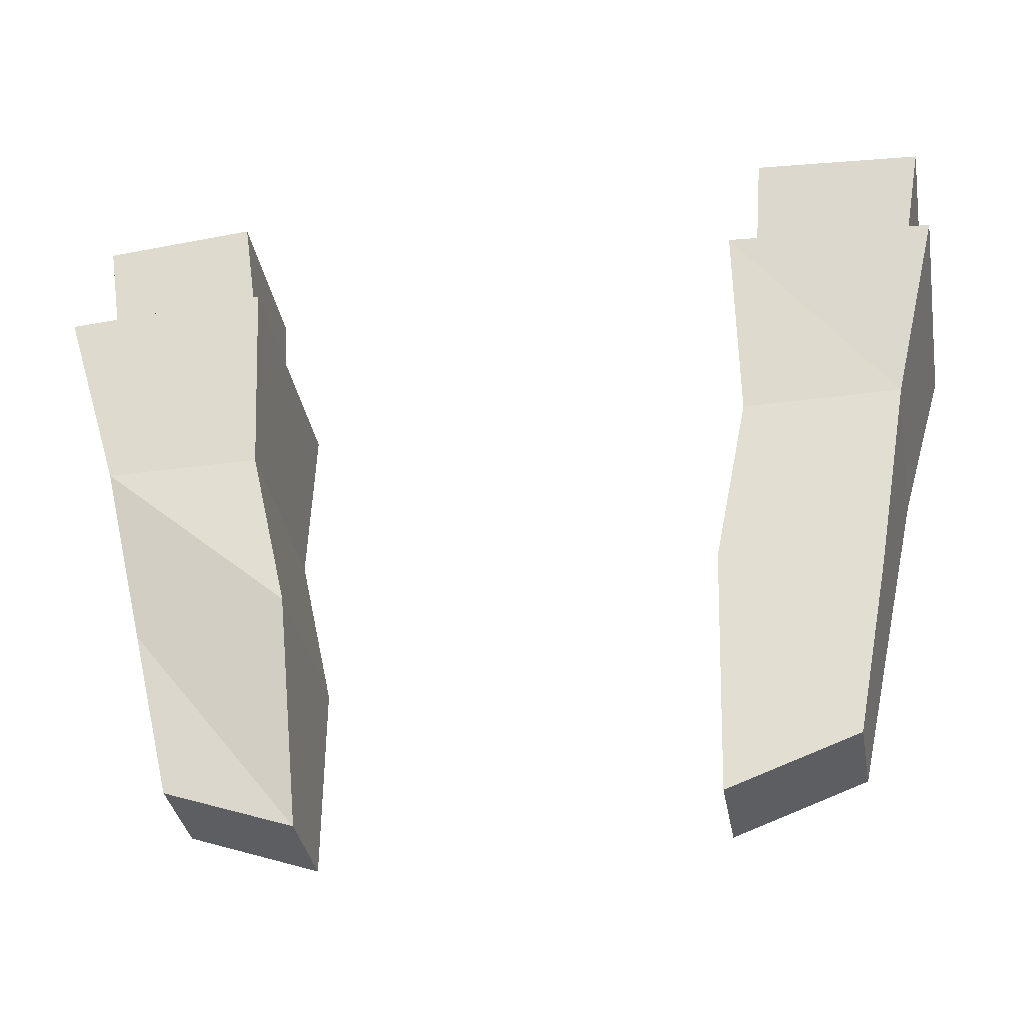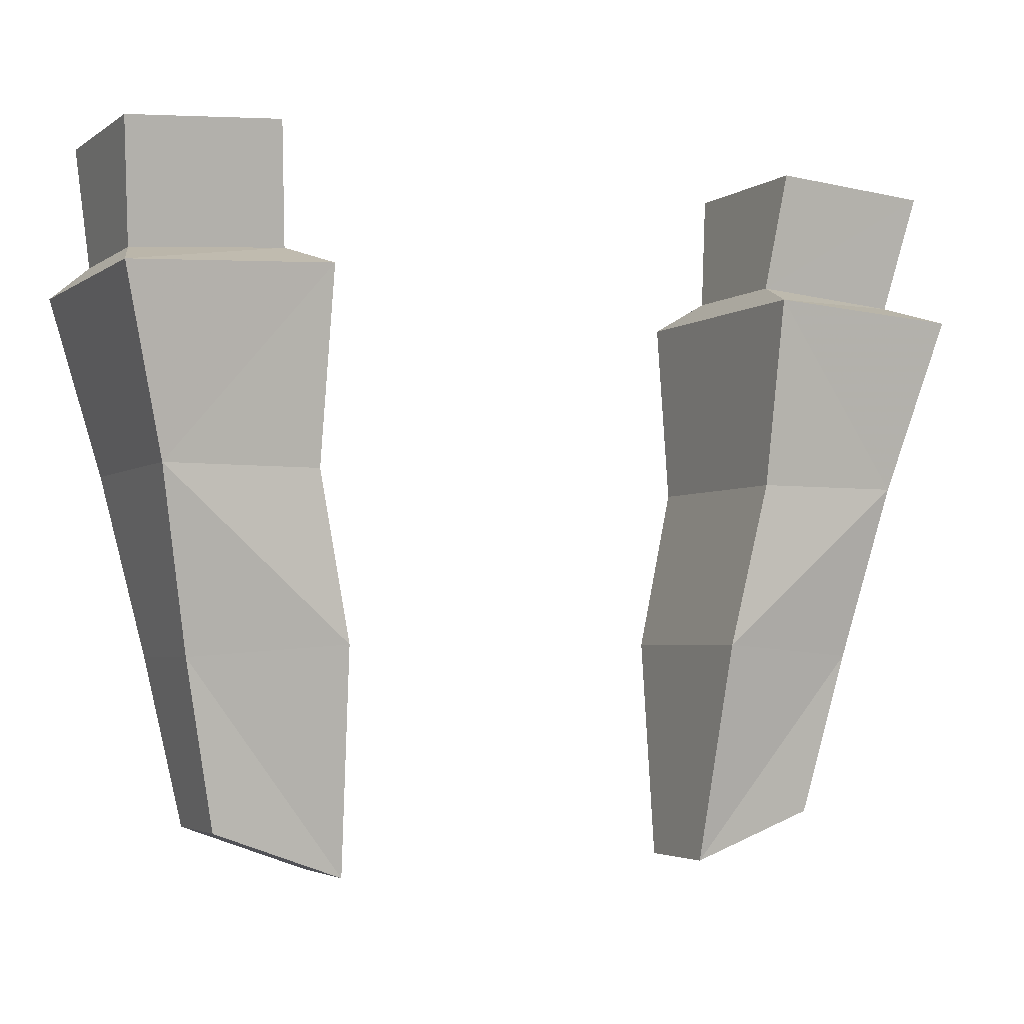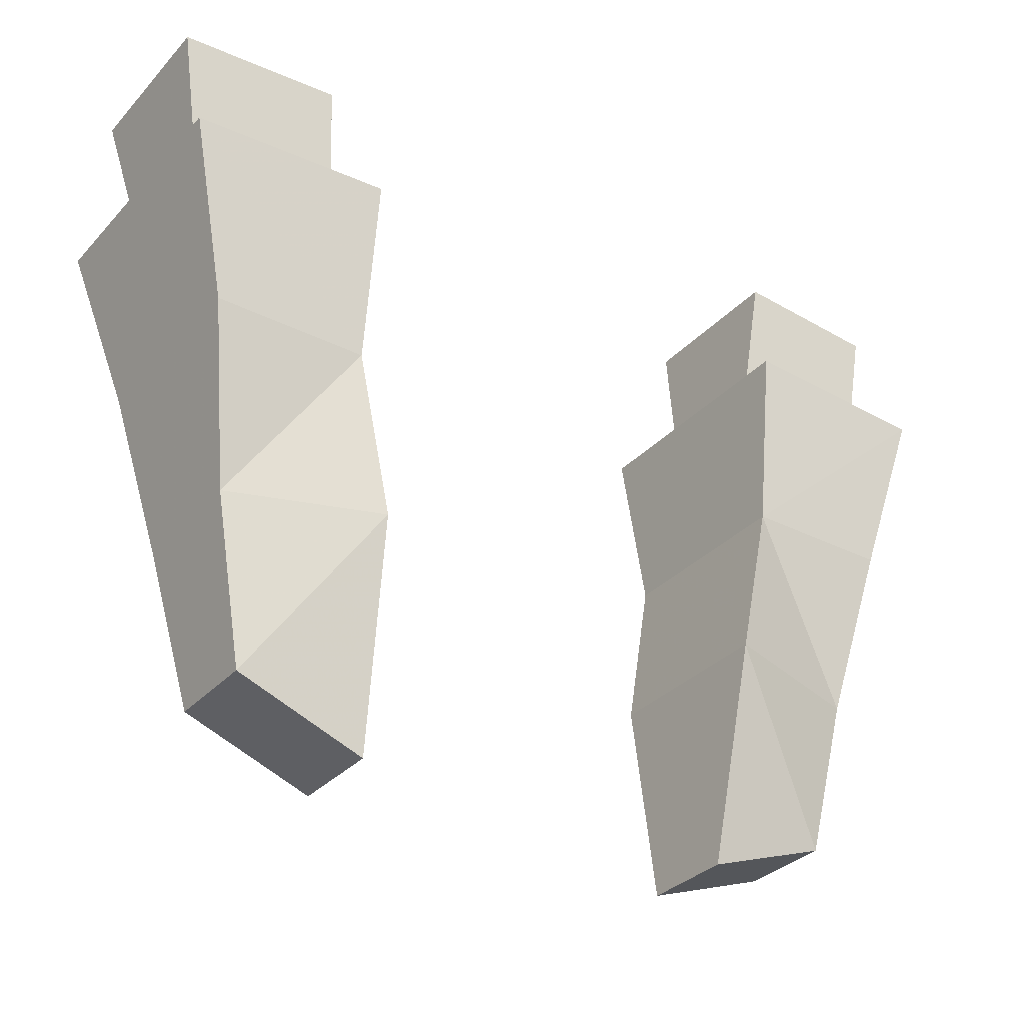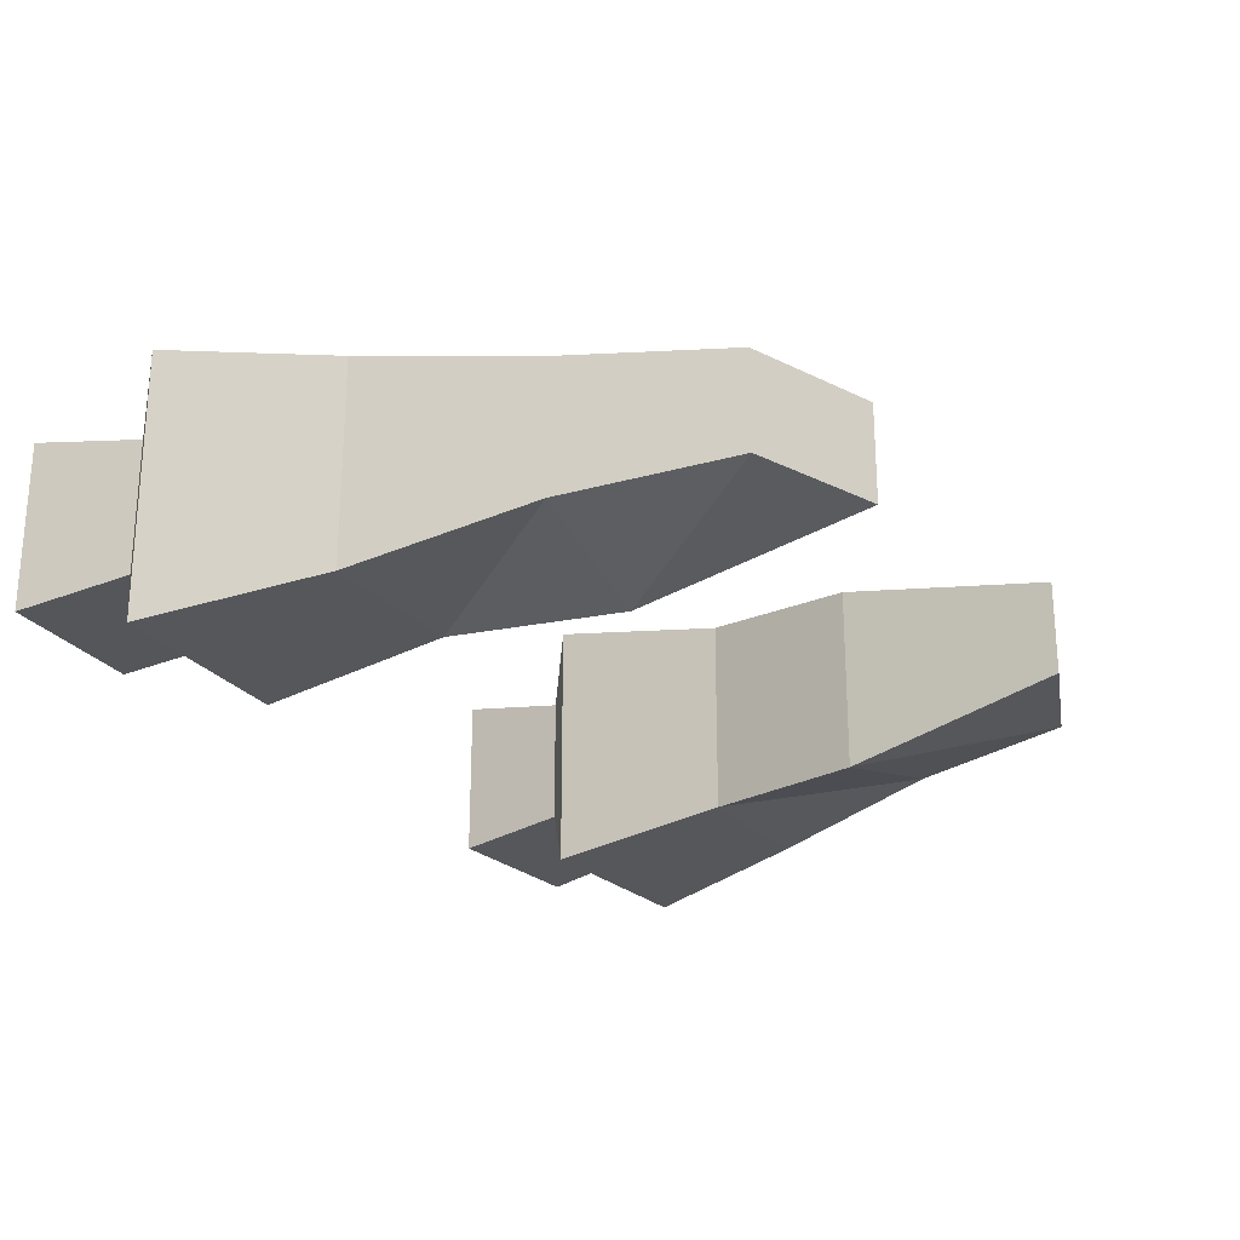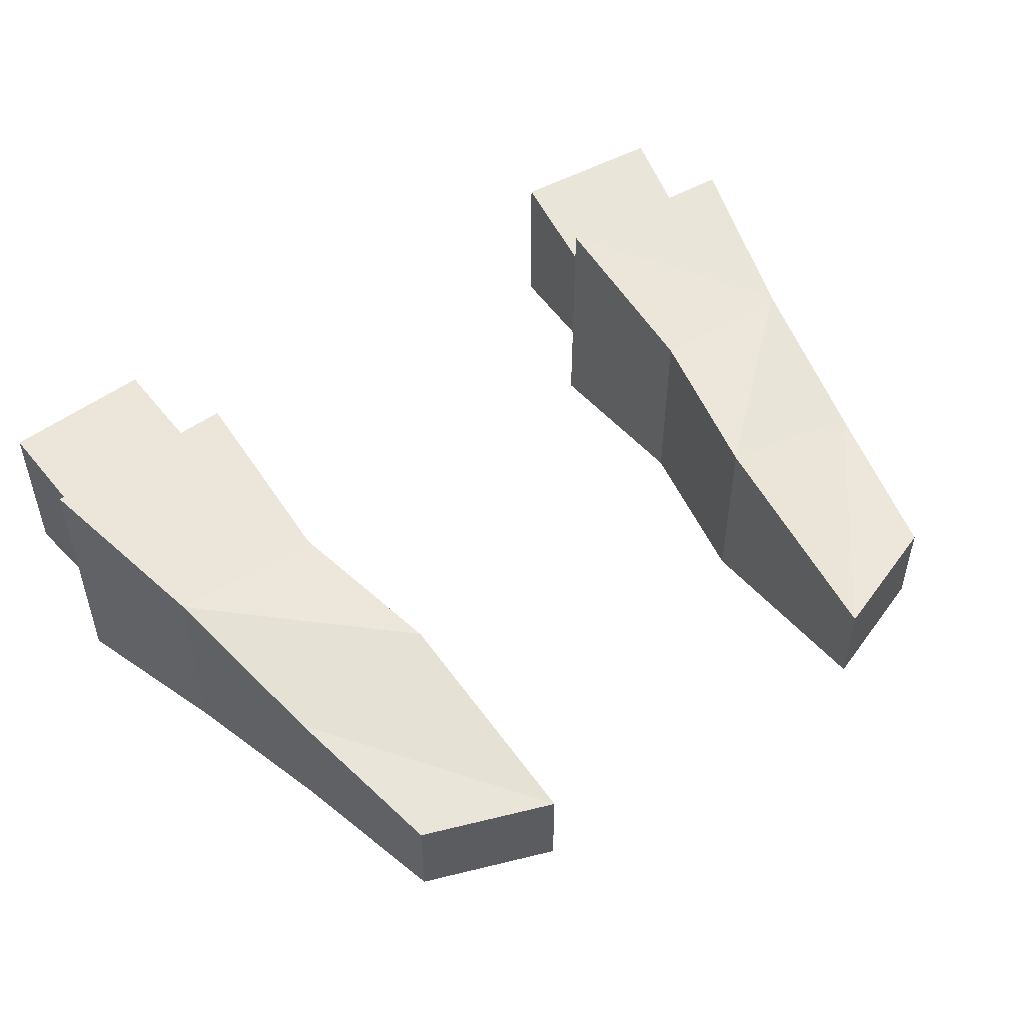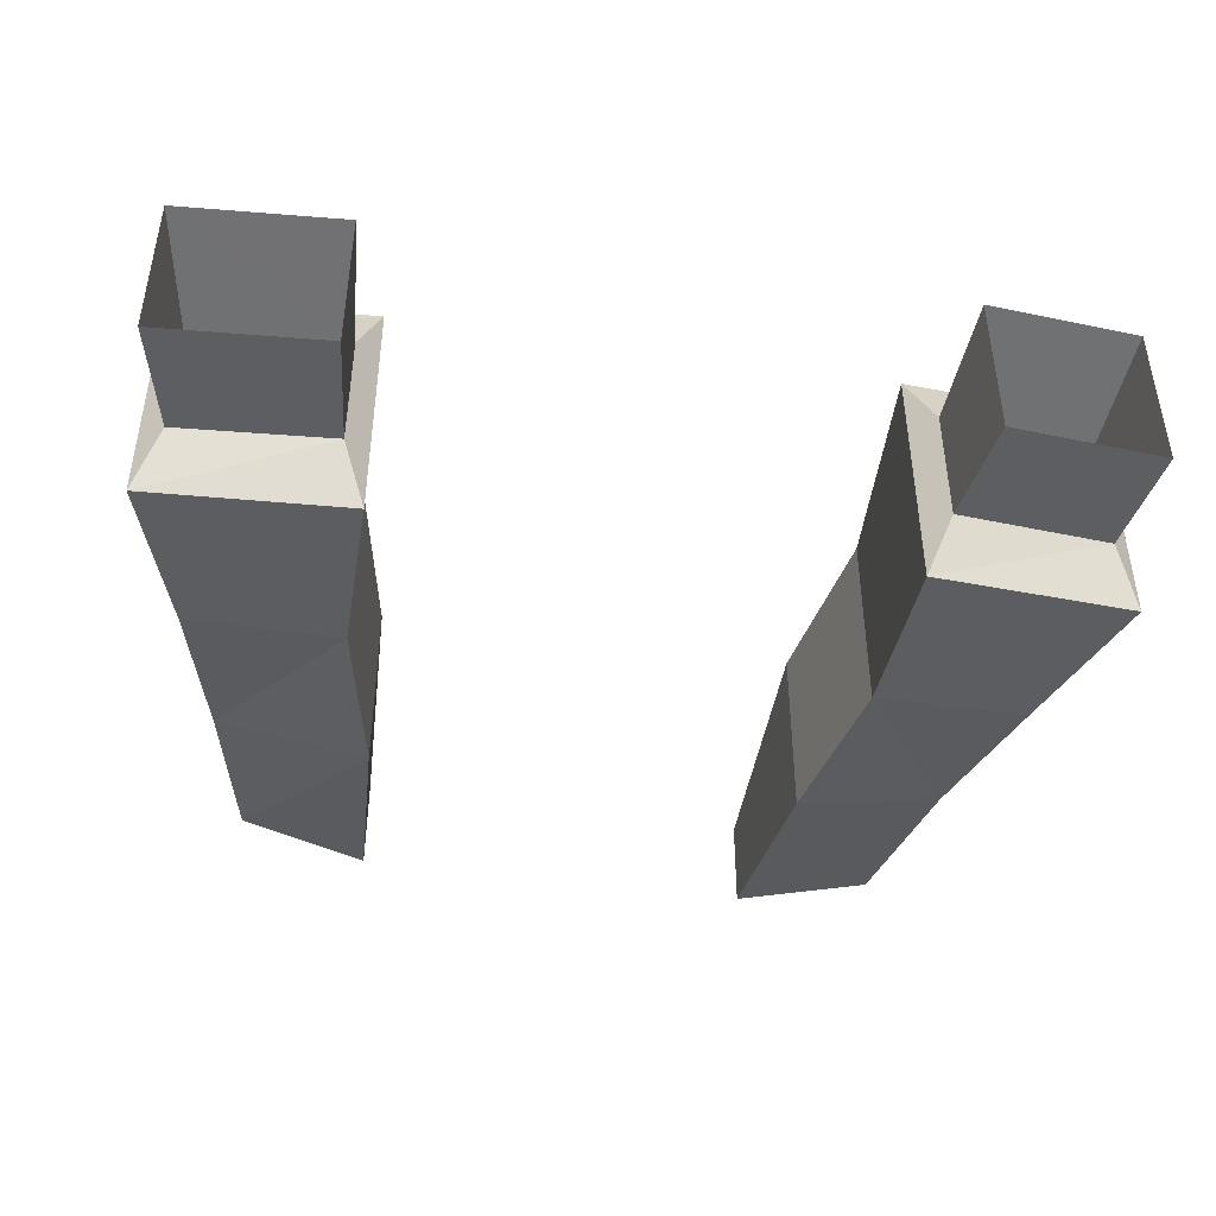
<metadata>
{"format":"obj","ext":"obj","renderer":"f3d","projection":"perspective","resolution":1024,"background":"white","views":[{"elev":-35.7,"azim":10.1,"up":"+Y"},{"elev":-3.5,"azim":-26.4,"up":"+Y"},{"elev":-32.5,"azim":145.0,"up":"+Y"},{"elev":-24.4,"azim":-59.5,"up":"+Z"},{"elev":50.6,"azim":-35.1,"up":"+Z"},{"elev":-44.0,"azim":170.5,"up":"+Z"}]}
</metadata>
<code>
v 0.1875 -0.7969 0.0625
v 0.1875 -0.7969 -0.04688
v 0.1797 -0.875 -0.03906
v 0.1797 -0.875 0.04688
v 0.2969 -0.8047 0.0625
v 0.2812 -0.8828 0.04688
v 0.2969 -0.8047 -0.04688
v 0.2812 -0.8828 -0.03906
v 0.2969 -0.8984 -0.07812
v 0.1641 -0.8906 -0.07812
v 0.1641 -0.8906 0.09375
v 0.2969 -0.8984 0.09375
v 0.2656 -1.016 0.07031
v 0.2656 -1.016 -0.0625
v 0.1641 -1.016 -0.0625
v 0.1641 -1.016 0.07031
v -0.1797 -0.875 0.04688
v -0.1797 -0.875 -0.03906
v -0.1875 -0.7969 -0.04688
v -0.1875 -0.7969 0.0625
v -0.2812 -0.8828 0.04688
v -0.2969 -0.8984 0.09375
v -0.1641 -0.8906 0.09375
v -0.1641 -0.8906 -0.07812
v -0.2812 -0.8828 -0.03906
v -0.2891 -0.8047 -0.04688
v -0.2891 -0.8047 0.0625
v -0.2969 -0.8984 -0.07812
v -0.2656 -1.016 0.07031
v -0.1641 -1.016 0.07031
v -0.1641 -1.016 -0.0625
v -0.1406 -1.125 0.0625
v -0.2422 -1.133 0.04688
v -0.1328 -1.273 0.03125
v -0.1406 -1.125 -0.0625
v -0.2422 -1.133 -0.03906
v -0.2656 -1.016 -0.0625
v -0.2188 -1.242 -0.03125
v -0.2188 -1.242 0.03125
v -0.1328 -1.273 -0.03125
v 0.1406 -1.125 0.0625
v 0.2422 -1.133 0.04688
v 0.2422 -1.133 -0.03906
v 0.1406 -1.125 -0.0625
v 0.2188 -1.242 0.03125
v 0.1328 -1.273 0.03125
v 0.1328 -1.273 -0.03125
v 0.2188 -1.242 -0.03125
f 1 2 3
f 1 3 4
f 1 4 5
f 5 4 6
f 5 6 7
f 7 6 8
f 7 8 2
f 2 8 3
f 17 18 19
f 17 19 20
f 17 20 21
f 18 25 26
f 18 26 19
f 21 20 27
f 21 27 25
f 25 27 26
f 3 8 9
f 3 9 10
f 3 10 4
f 4 10 11
f 4 11 6
f 6 11 12
f 6 12 8
f 8 12 9
f 17 21 22
f 17 22 23
f 17 23 18
f 18 23 24
f 18 24 25
f 21 25 28
f 21 28 22
f 24 28 25
f 9 12 13
f 9 13 14
f 9 14 15
f 9 15 10
f 10 15 11
f 11 15 16
f 11 16 13
f 11 13 12
f 22 28 29
f 22 29 23
f 23 29 30
f 23 30 31
f 23 31 24
f 24 31 28
f 31 37 28
f 28 37 29
f 32 30 29
f 32 29 33
f 32 33 34
f 32 34 35
f 32 35 31
f 32 31 30
f 31 35 36
f 31 36 37
f 29 37 36
f 29 36 33
f 33 36 38
f 33 38 39
f 33 39 34
f 34 39 40
f 34 40 35
f 35 40 38
f 35 38 36
f 40 39 38
f 13 16 41
f 13 41 42
f 13 42 43
f 13 43 14
f 14 43 15
f 15 43 44
f 15 44 41
f 15 41 16
f 45 46 47
f 45 47 48
f 45 48 42
f 45 42 46
f 46 42 41
f 46 41 44
f 46 44 47
f 47 44 48
f 48 44 43
f 48 43 42

</code>
